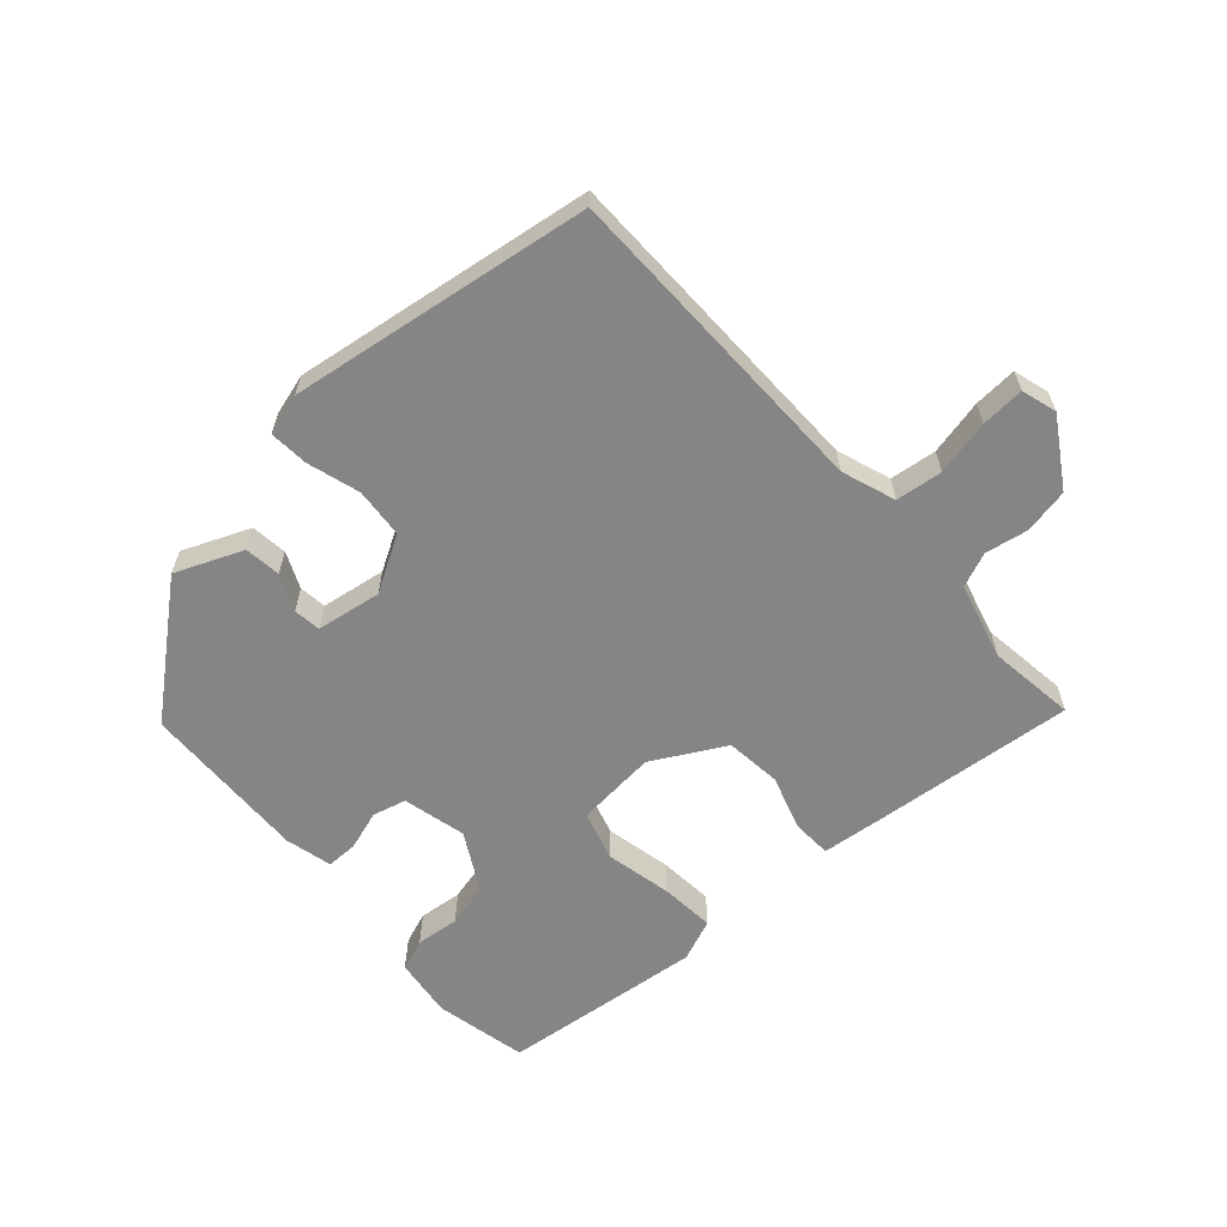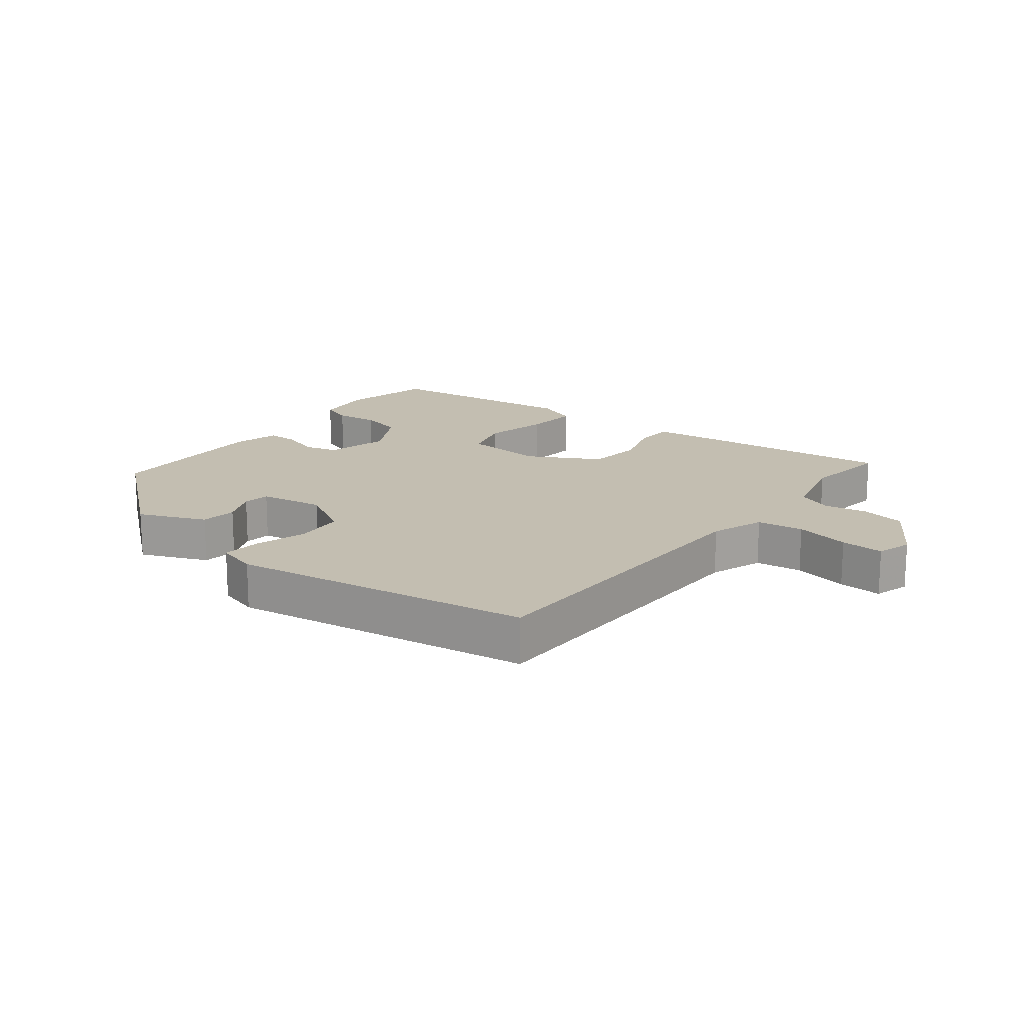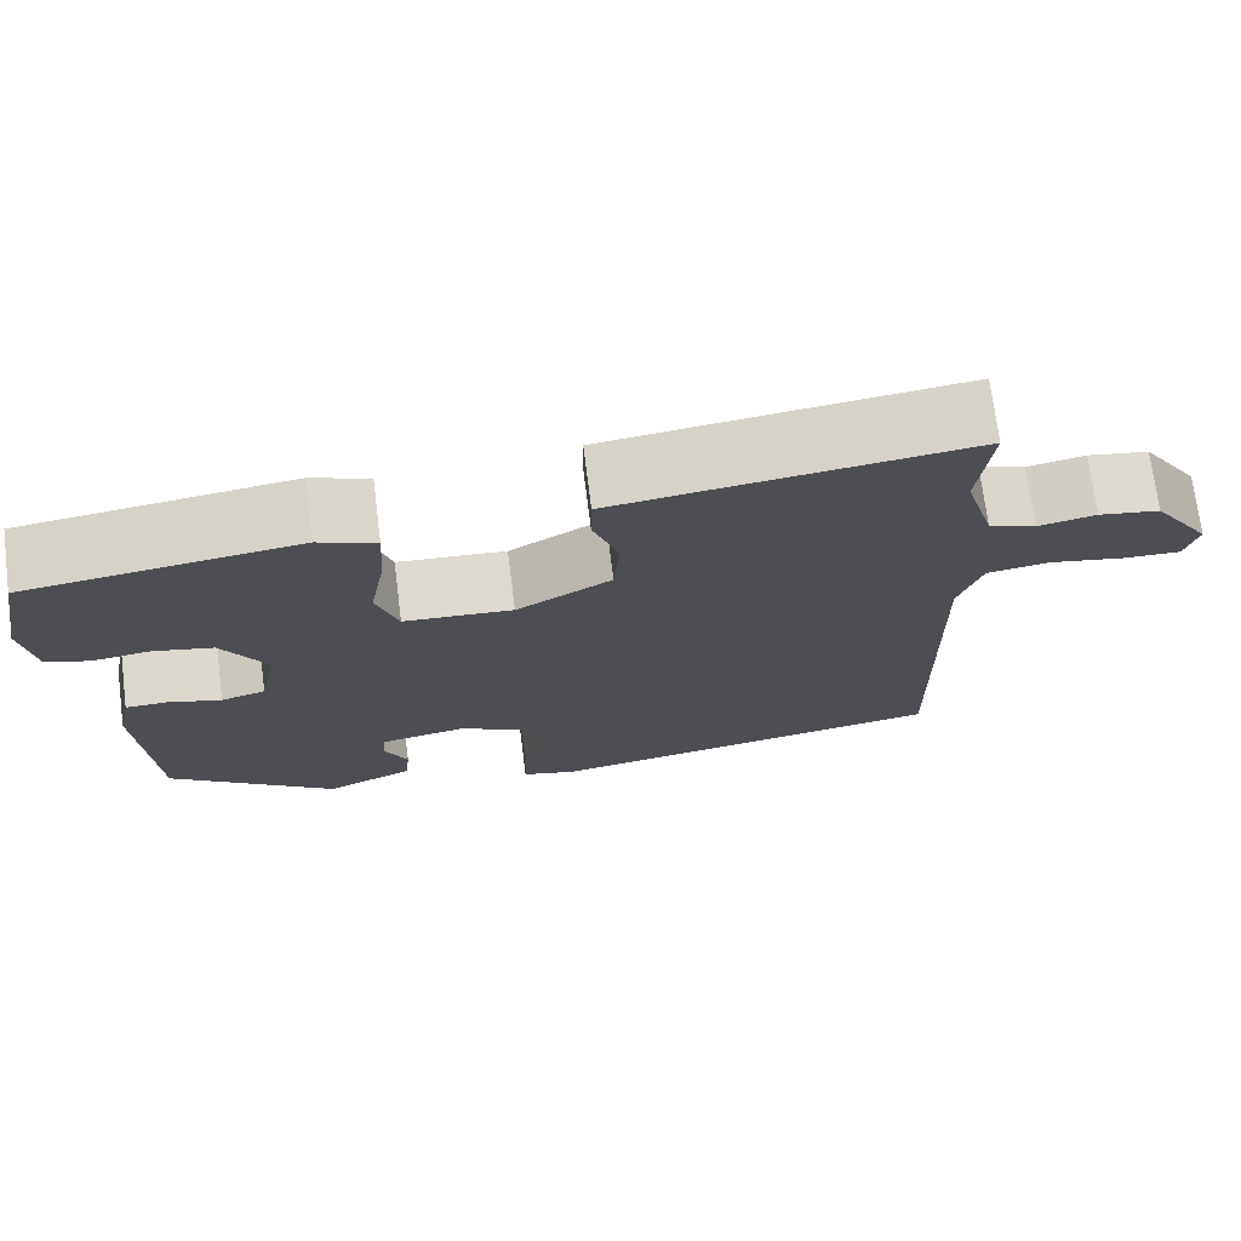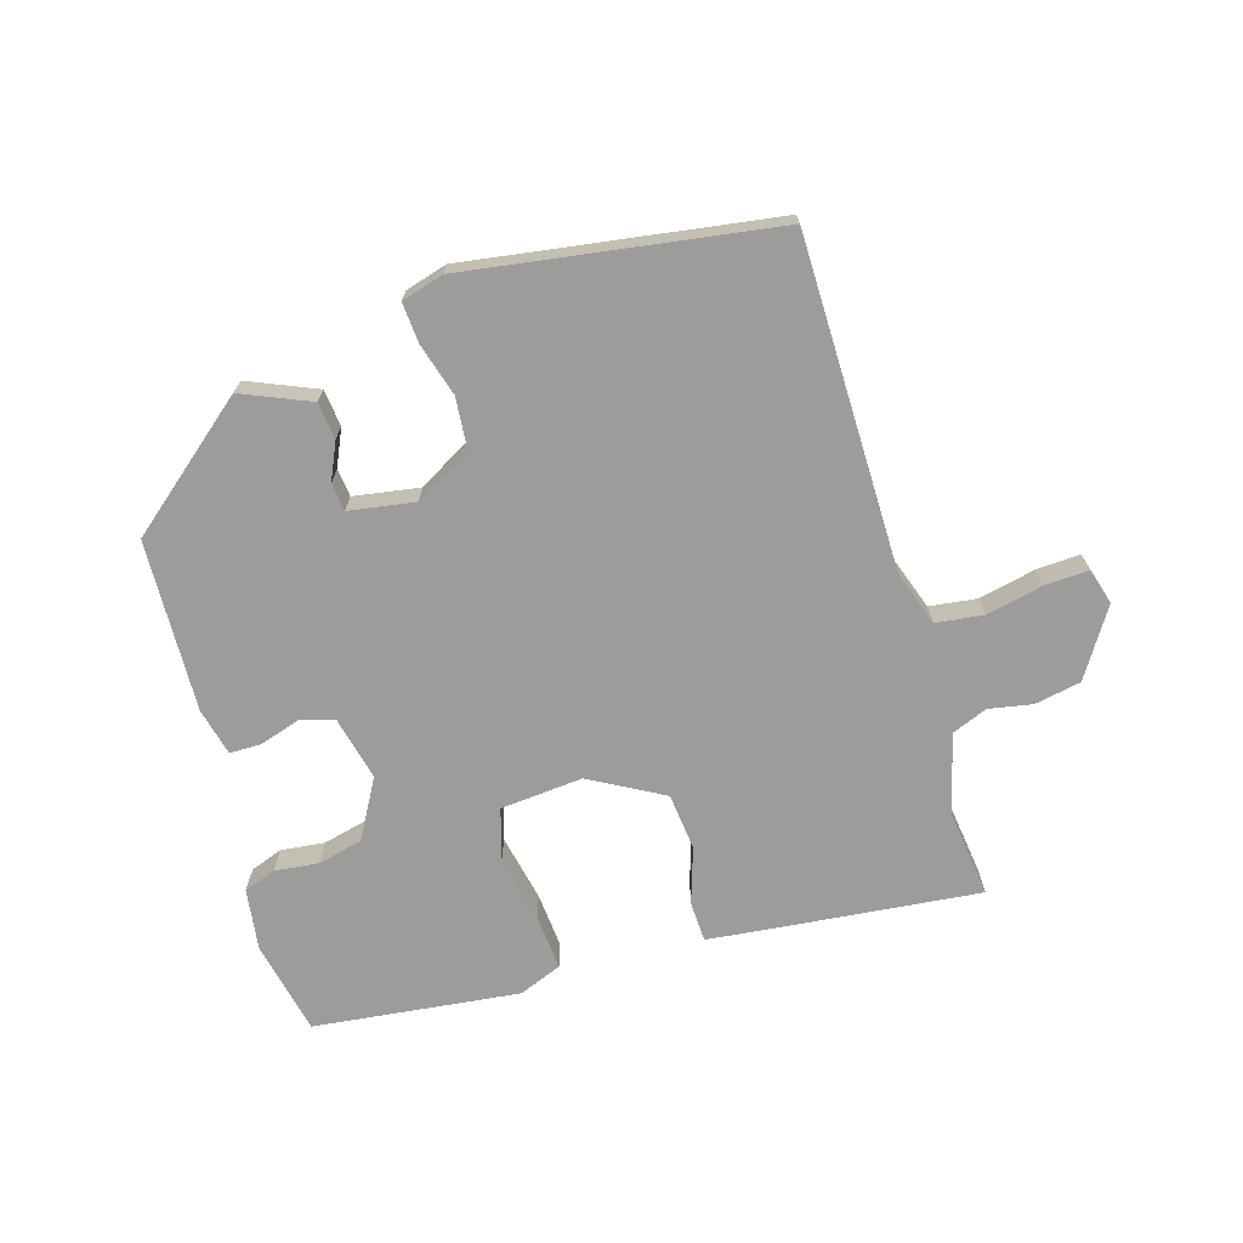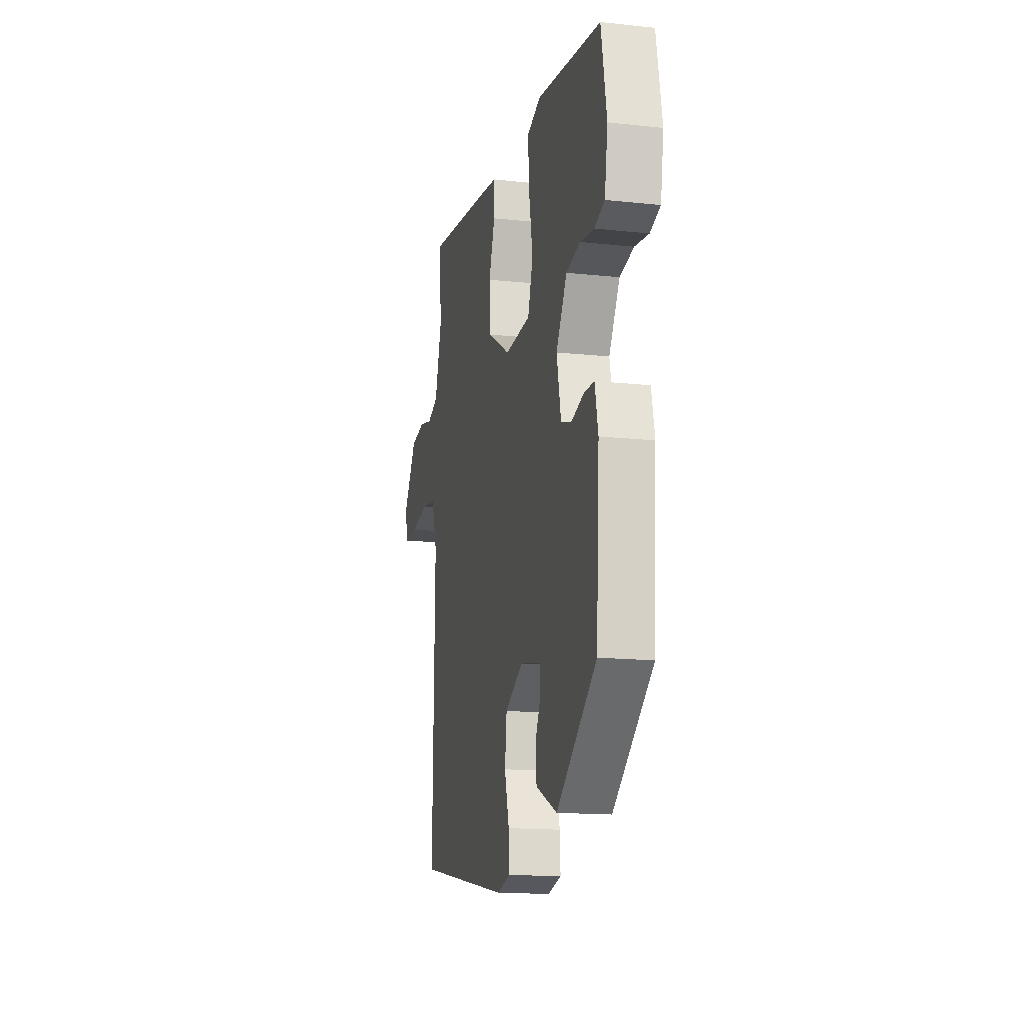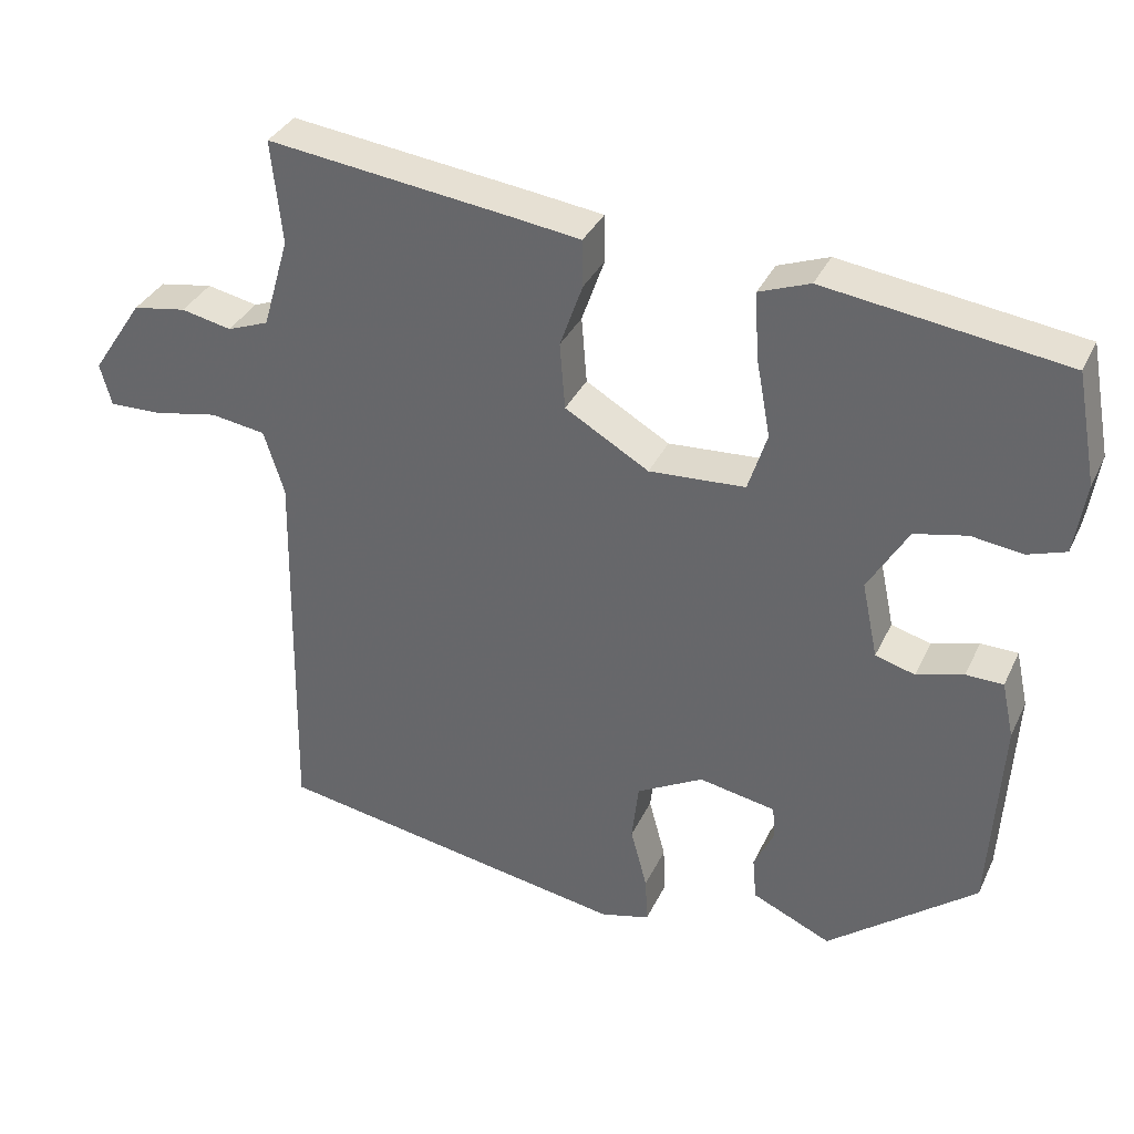
<metadata>
{"format":"obj","ext":"obj","renderer":"f3d","projection":"perspective","resolution":1024,"background":"white","views":[{"elev":-61.8,"azim":-136.6,"up":"+Y"},{"elev":17.2,"azim":-140.6,"up":"+Y"},{"elev":72.5,"azim":172.8,"up":"+Z"},{"elev":-70.3,"azim":-162.0,"up":"+Y"},{"elev":-15.1,"azim":77.0,"up":"+Z"},{"elev":34.6,"azim":22.6,"up":"+Z"}]}
</metadata>
<code>
v -0.536 0.07 -0.458
v -0.527 0.07 0.051
v -0.554 0.07 0.136
v -0.627 0.07 0.147
v -0.714 0.07 0.13
v -0.782 0.07 0.128
v -0.797 0.07 0.184
v -0.729 0.07 0.286
v -0.658 0.07 0.298
v -0.591 0.07 0.284
v -0.536 0.07 0.305
v -0.501 0.07 0.425
v -0.515 0.07 0.562
v -0.198 0.07 0.522
v -0.102 0.07 0.509
v -0.101 0.07 0.447
v -0.131 0.07 0.362
v -0.124 0.07 0.274
v -0.013 0.07 0.209
v 0.114 0.07 0.217
v 0.139 0.07 0.295
v 0.12 0.07 0.399
v 0.115 0.07 0.485
v 0.182 0.07 0.51
v 0.498 0.07 0.466
v 0.525 0.07 0.32
v 0.51 0.07 0.226
v 0.46 0.07 0.209
v 0.392 0.07 0.218
v 0.323 0.07 0.203
v 0.27 0.07 0.114
v 0.291 0.07 0.014
v 0.343 0.07 -0.001
v 0.405 0.07 0.017
v 0.454 0.07 0.016
v 0.47 0.07 -0.058
v 0.454 0.07 -0.321
v 0.258 0.07 -0.475
v 0.154 0.07 -0.428
v 0.149 0.07 -0.371
v 0.176 0.07 -0.315
v 0.172 0.07 -0.272
v 0.071 0.07 -0.253
v -0.017 0.07 -0.301
v -0.026 0.07 -0.379
v -0.004 0.07 -0.461
v -0.001 0.07 -0.523
v -0.066 0.07 -0.54
v -0.536 0 -0.458
v -0.527 0 0.051
v -0.554 0 0.136
v -0.627 0 0.147
v -0.714 0 0.13
v -0.782 0 0.128
v -0.797 0 0.184
v -0.729 0 0.286
v -0.658 0 0.298
v -0.591 0 0.284
v -0.536 0 0.305
v -0.501 0 0.425
v -0.515 0 0.562
v -0.198 0 0.522
v -0.102 0 0.509
v -0.101 0 0.447
v -0.131 0 0.362
v -0.124 0 0.274
v -0.013 0 0.209
v 0.114 0 0.217
v 0.139 0 0.295
v 0.12 0 0.399
v 0.115 0 0.485
v 0.182 0 0.51
v 0.498 0 0.466
v 0.525 0 0.32
v 0.51 0 0.226
v 0.46 0 0.209
v 0.392 0 0.218
v 0.323 0 0.203
v 0.27 0 0.114
v 0.291 0 0.014
v 0.343 0 -0.001
v 0.405 0 0.017
v 0.454 0 0.016
v 0.47 0 -0.058
v 0.454 0 -0.321
v 0.258 0 -0.475
v 0.154 0 -0.428
v 0.149 0 -0.371
v 0.176 0 -0.315
v 0.172 0 -0.272
v 0.071 0 -0.253
v -0.017 0 -0.301
v -0.026 0 -0.379
v -0.004 0 -0.461
v -0.001 0 -0.523
v -0.066 0 -0.54
f 48 1 2
f 47 48 2
f 46 47 2
f 45 46 2
f 44 45 2 3
f 43 44 3
f 42 43 3
f 39 40 41
f 38 39 41
f 37 38 41
f 36 37 41
f 35 36 41
f 34 35 41
f 33 34 41
f 32 33 41 42
f 31 32 42 3
f 27 28 29
f 26 27 29
f 25 26 29
f 24 25 29
f 23 24 29
f 22 23 29
f 21 22 29
f 20 21 29 30
f 31 3 4
f 30 31 4
f 20 30 4
f 19 20 4
f 15 16 17
f 14 15 17
f 13 14 17
f 12 13 17
f 11 12 17 18
f 18 19 4
f 11 18 4
f 10 11 4
f 8 9 10
f 7 8 10
f 6 7 10
f 5 6 10
f 4 5 10
f 50 49 96
f 50 96 95
f 50 95 94
f 50 94 93
f 51 50 93 92
f 51 92 91
f 51 91 90
f 89 88 87
f 89 87 86
f 89 86 85
f 89 85 84
f 89 84 83
f 89 83 82
f 89 82 81
f 90 89 81 80
f 51 90 80 79
f 77 76 75
f 77 75 74
f 77 74 73
f 77 73 72
f 77 72 71
f 77 71 70
f 77 70 69
f 78 77 69 68
f 52 51 79
f 52 79 78
f 52 78 68
f 52 68 67
f 65 64 63
f 65 63 62
f 65 62 61
f 65 61 60
f 66 65 60 59
f 52 67 66
f 52 66 59
f 52 59 58
f 58 57 56
f 58 56 55
f 58 55 54
f 58 54 53
f 58 53 52
f 1 49 50 2
f 2 50 51 3
f 3 51 52 4
f 4 52 53 5
f 5 53 54 6
f 6 54 55 7
f 7 55 56 8
f 8 56 57 9
f 9 57 58 10
f 10 58 59 11
f 11 59 60 12
f 12 60 61 13
f 13 61 62 14
f 14 62 63 15
f 15 63 64 16
f 16 64 65 17
f 17 65 66 18
f 18 66 67 19
f 19 67 68 20
f 20 68 69 21
f 21 69 70 22
f 22 70 71 23
f 23 71 72 24
f 24 72 73 25
f 25 73 74 26
f 26 74 75 27
f 27 75 76 28
f 28 76 77 29
f 29 77 78 30
f 30 78 79 31
f 31 79 80 32
f 32 80 81 33
f 33 81 82 34
f 34 82 83 35
f 35 83 84 36
f 36 84 85 37
f 37 85 86 38
f 38 86 87 39
f 39 87 88 40
f 40 88 89 41
f 41 89 90 42
f 42 90 91 43
f 43 91 92 44
f 44 92 93 45
f 45 93 94 46
f 46 94 95 47
f 47 95 96 48
f 48 96 49 1

</code>
